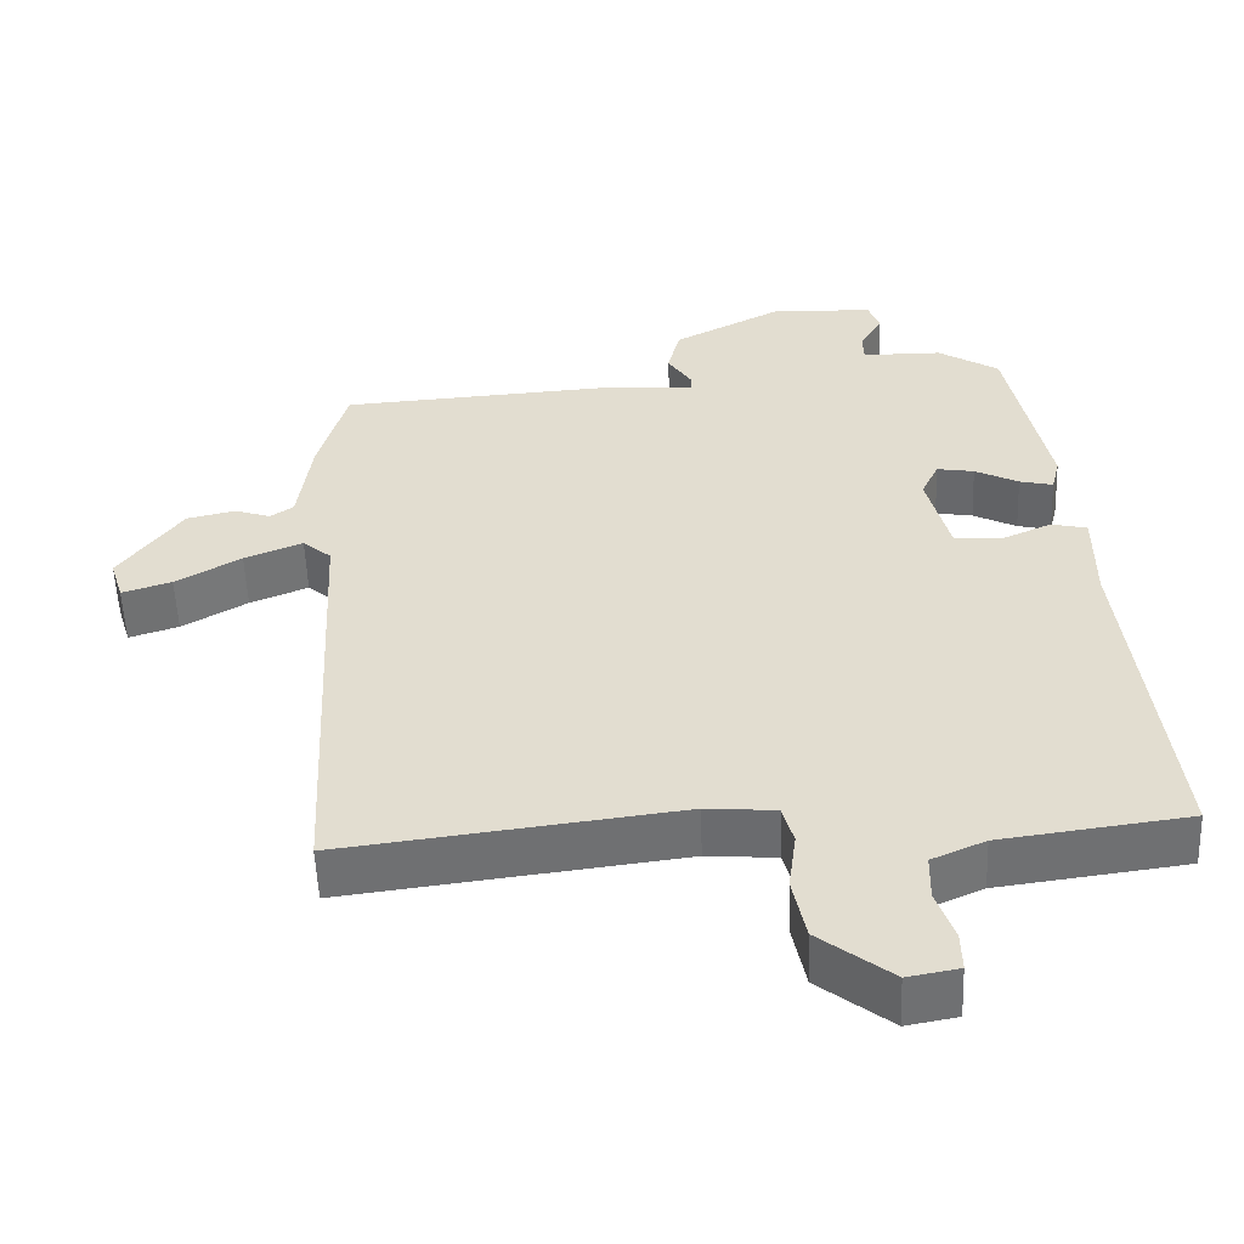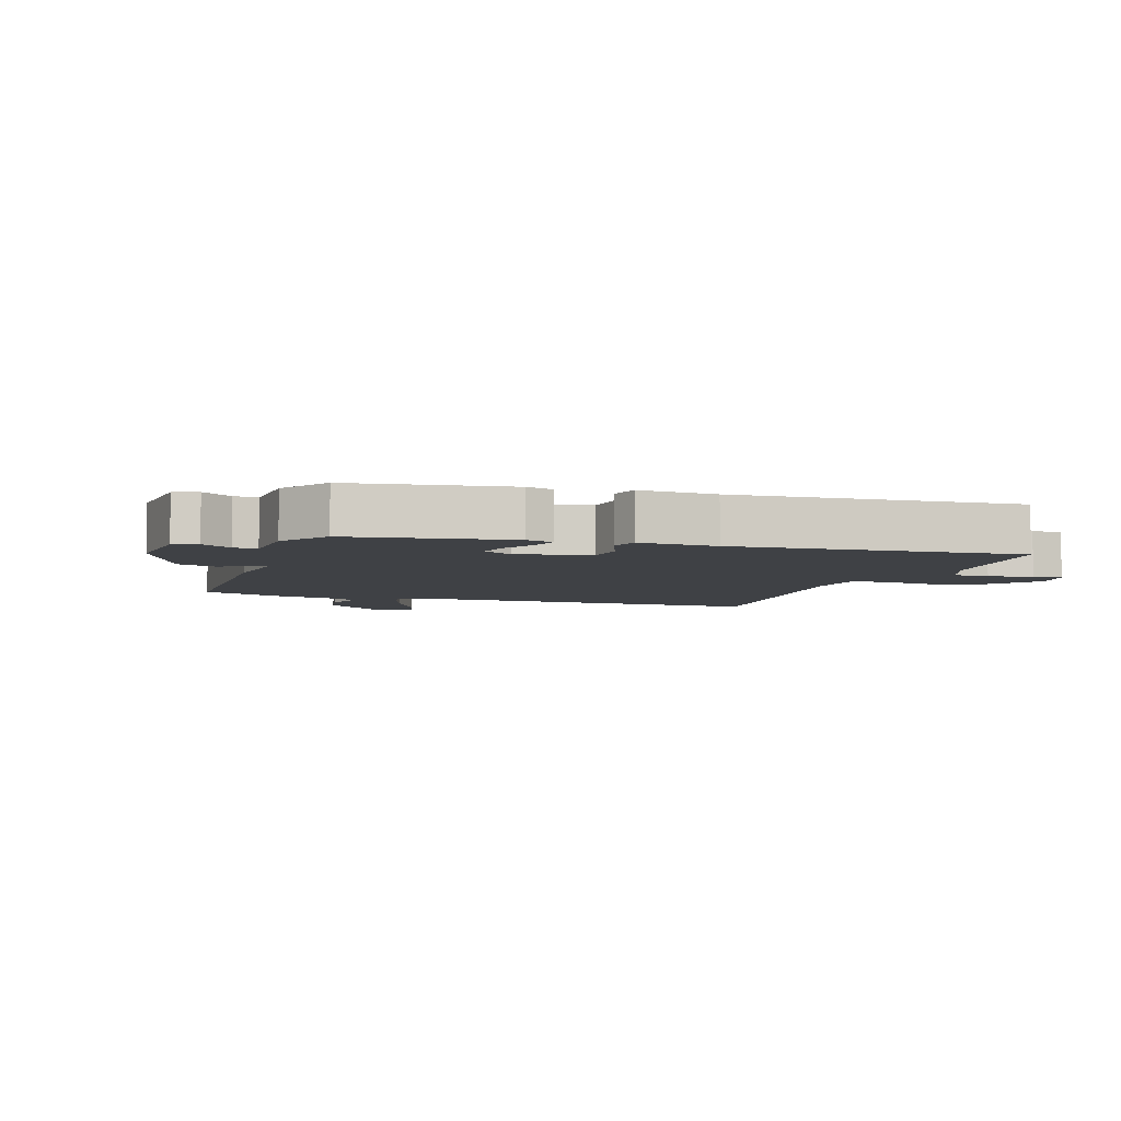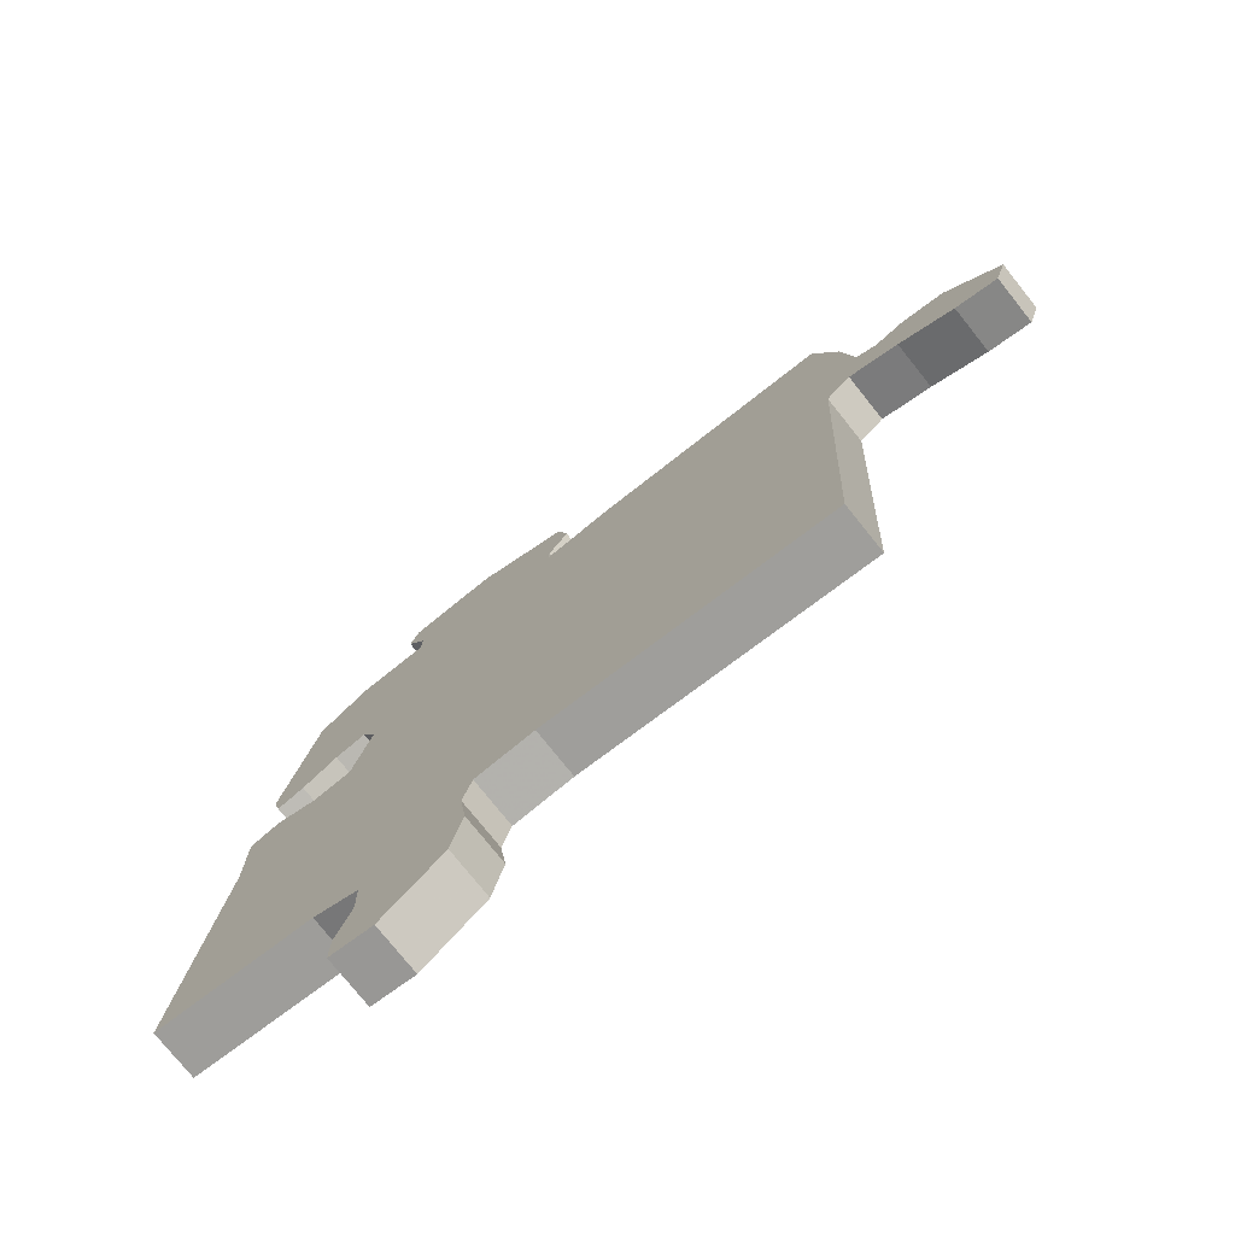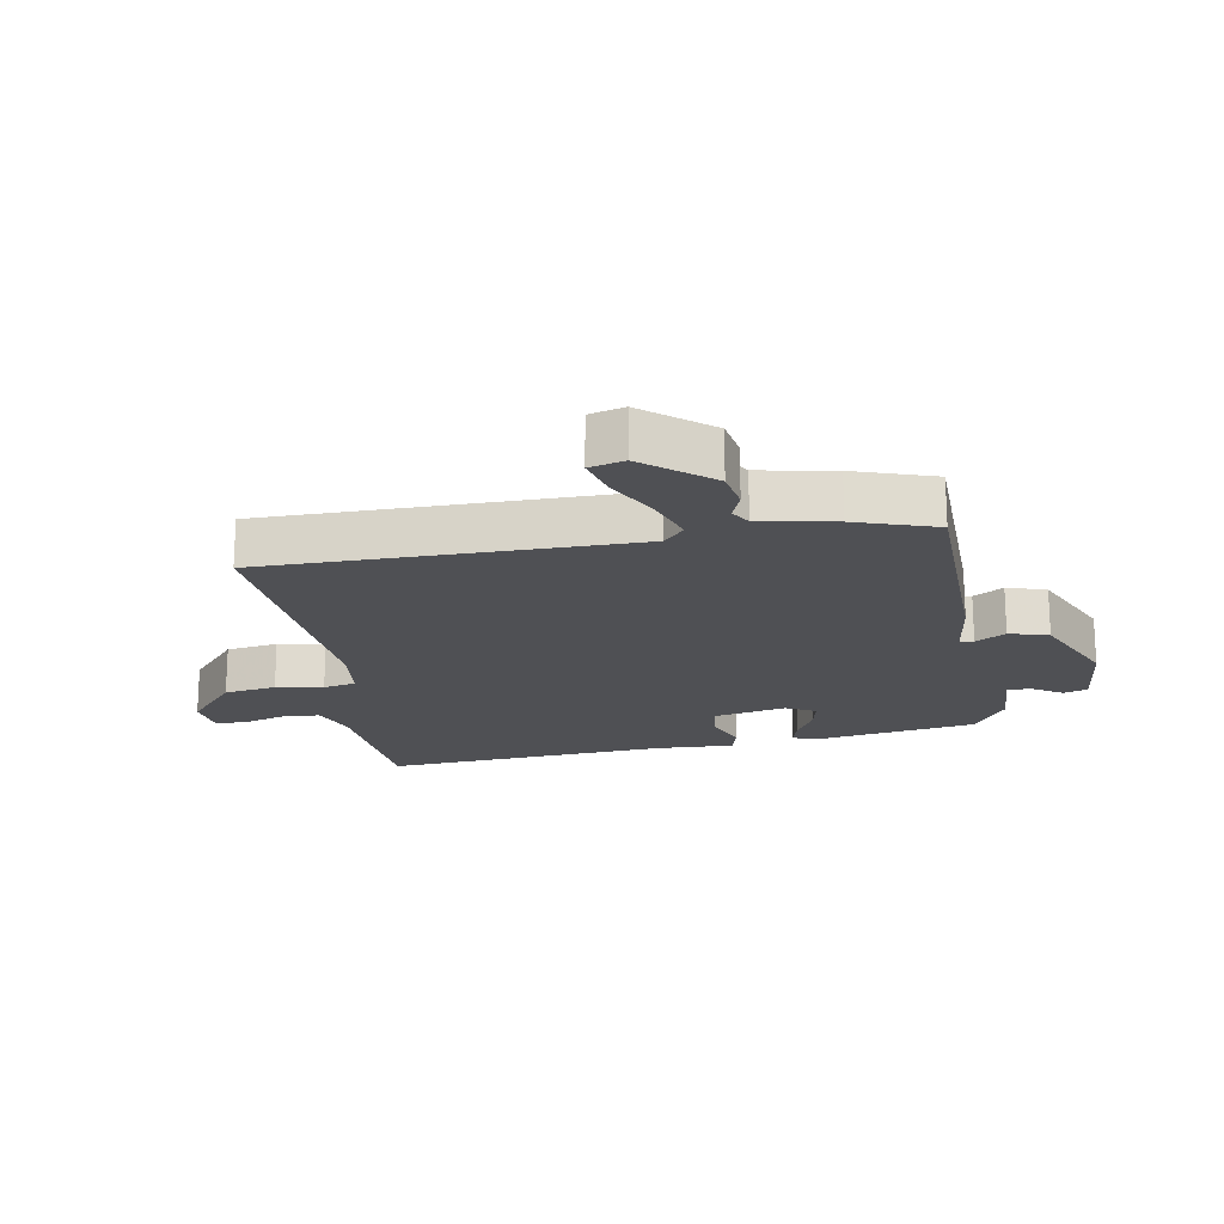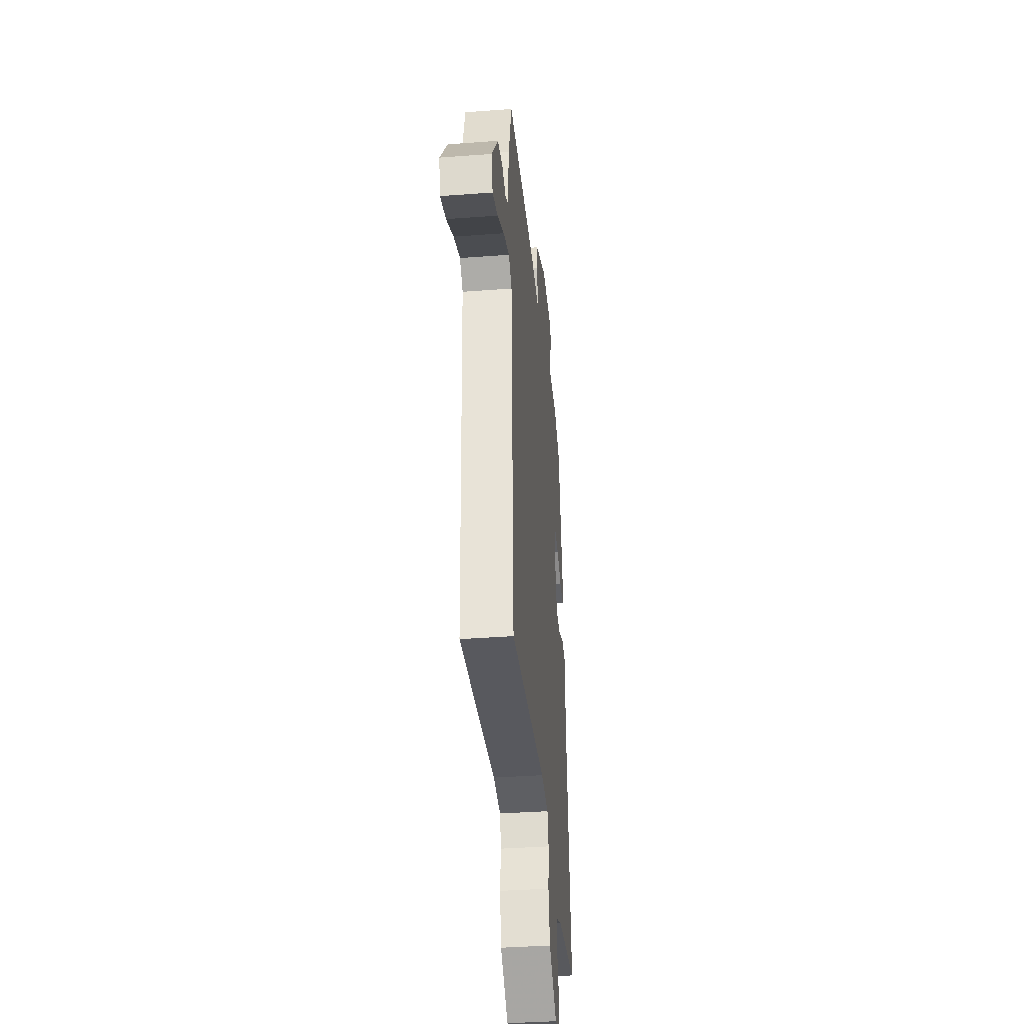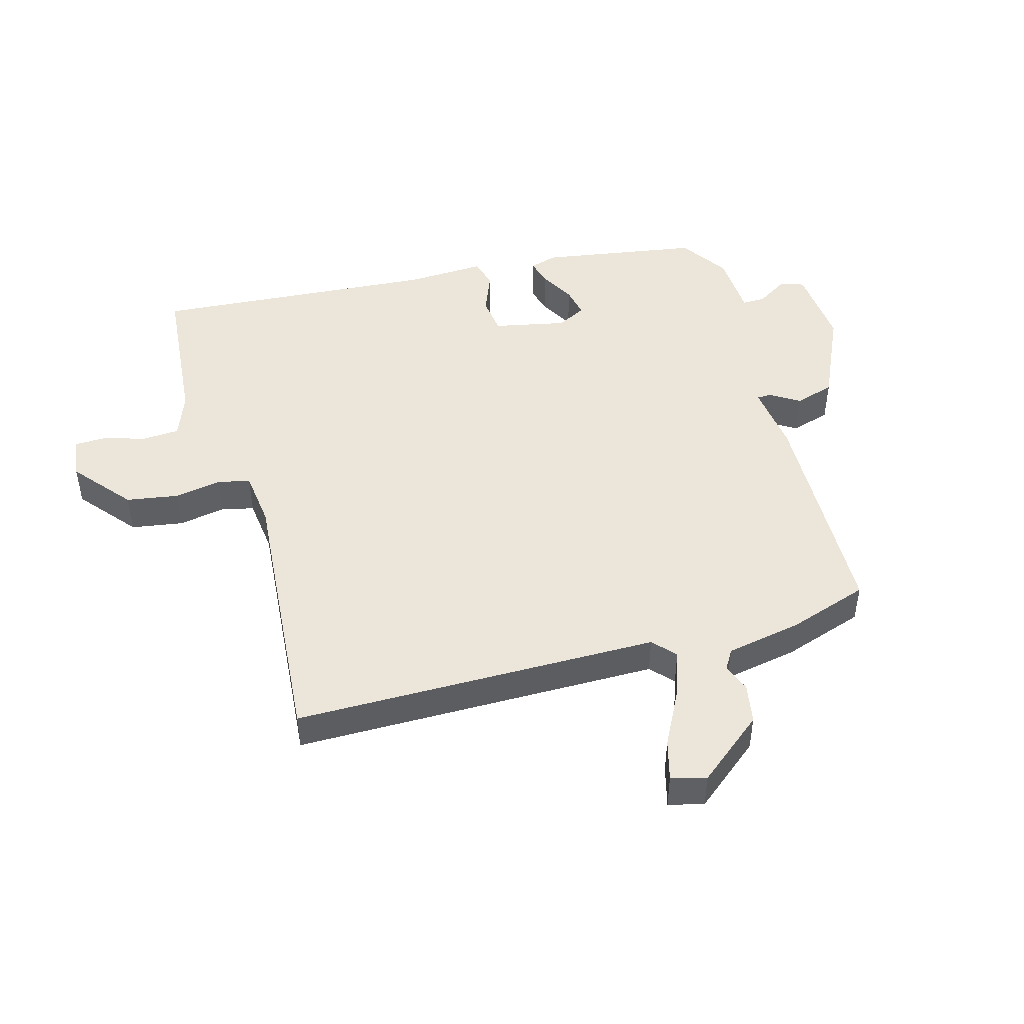
<metadata>
{"format":"obj","ext":"obj","renderer":"f3d","projection":"perspective","resolution":1024,"background":"white","views":[{"elev":-54.1,"azim":2.2,"up":"+Z"},{"elev":-5.6,"azim":68.9,"up":"+Y"},{"elev":-76.2,"azim":-141.4,"up":"+Z"},{"elev":-19.1,"azim":-82.7,"up":"+Y"},{"elev":-37.5,"azim":-84.5,"up":"+Z"},{"elev":47.5,"azim":-108.1,"up":"+Y"}]}
</metadata>
<code>
v -0.489 0.07 0.432
v -0.128 0.07 0.456
v -0.018 0.07 0.447
v -0.018 0.07 0.469
v -0.049 0.07 0.515
v -0.033 0.07 0.578
v 0.108 0.07 0.65
v 0.238 0.07 0.644
v 0.252 0.07 0.606
v 0.224 0.07 0.557
v 0.225 0.07 0.52
v 0.328 0.07 0.519
v 0.406 0.07 0.471
v 0.458 0.07 0.221
v 0.447 0.07 0.177
v 0.404 0.07 0.187
v 0.348 0.07 0.215
v 0.3 0.07 0.223
v 0.278 0.07 0.176
v 0.307 0.07 0.062
v 0.367 0.07 0.057
v 0.433 0.07 0.086
v 0.479 0.07 0.075
v 0.479 0.07 -0.049
v 0.533 0.07 -0.499
v 0.292 0.07 -0.531
v 0.223 0.07 -0.561
v 0.222 0.07 -0.62
v 0.245 0.07 -0.686
v 0.246 0.07 -0.736
v 0.18 0.07 -0.748
v 0.086 0.07 -0.676
v 0.069 0.07 -0.594
v 0.079 0.07 -0.519
v 0.065 0.07 -0.468
v -0.025 0.07 -0.461
v -0.458 0.07 -0.515
v -0.486 0.07 0.066
v -0.523 0.07 0.097
v -0.598 0.07 0.067
v -0.682 0.07 0.019
v -0.746 0.07 -0.001
v -0.763 0.07 0.054
v -0.682 0.07 0.163
v -0.619 0.07 0.177
v -0.573 0.07 0.162
v -0.543 0.07 0.182
v -0.526 0.07 0.302
v -0.489 0 0.432
v -0.128 0 0.456
v -0.018 0 0.447
v -0.018 0 0.469
v -0.049 0 0.515
v -0.033 0 0.578
v 0.108 0 0.65
v 0.238 0 0.644
v 0.252 0 0.606
v 0.224 0 0.557
v 0.225 0 0.52
v 0.328 0 0.519
v 0.406 0 0.471
v 0.458 0 0.221
v 0.447 0 0.177
v 0.404 0 0.187
v 0.348 0 0.215
v 0.3 0 0.223
v 0.278 0 0.176
v 0.307 0 0.062
v 0.367 0 0.057
v 0.433 0 0.086
v 0.479 0 0.075
v 0.479 0 -0.049
v 0.533 0 -0.499
v 0.292 0 -0.531
v 0.223 0 -0.561
v 0.222 0 -0.62
v 0.245 0 -0.686
v 0.246 0 -0.736
v 0.18 0 -0.748
v 0.086 0 -0.676
v 0.069 0 -0.594
v 0.079 0 -0.519
v 0.065 0 -0.468
v -0.025 0 -0.461
v -0.458 0 -0.515
v -0.486 0 0.066
v -0.523 0 0.097
v -0.598 0 0.067
v -0.682 0 0.019
v -0.746 0 -0.001
v -0.763 0 0.054
v -0.682 0 0.163
v -0.619 0 0.177
v -0.573 0 0.162
v -0.543 0 0.182
v -0.526 0 0.302
f 47 48 1 2
f 46 47 2 3
f 43 44 45 46
f 43 46 3
f 40 41 42 43
f 39 40 43 3
f 38 39 3
f 36 37 38 3
f 35 36 3
f 34 35 3 4
f 31 32 33 34
f 31 34 4
f 28 29 30 31
f 27 28 31 4
f 26 27 4
f 24 25 26
f 21 22 23 24
f 20 21 24 26
f 19 20 26 4
f 14 15 16 17
f 14 17 18
f 11 12 13 14
f 11 14 18
f 7 8 9 10
f 7 10 11
f 7 11 18 19
f 6 7 19
f 4 5 6 19
f 50 49 96 95
f 51 50 95 94
f 94 93 92 91
f 51 94 91
f 91 90 89 88
f 51 91 88 87
f 51 87 86
f 51 86 85 84
f 51 84 83
f 52 51 83 82
f 82 81 80 79
f 52 82 79
f 79 78 77 76
f 52 79 76 75
f 52 75 74
f 74 73 72
f 72 71 70 69
f 74 72 69 68
f 52 74 68 67
f 65 64 63 62
f 66 65 62
f 62 61 60 59
f 66 62 59
f 58 57 56 55
f 59 58 55
f 67 66 59 55
f 67 55 54
f 67 54 53 52
f 1 49 50 2
f 2 50 51 3
f 3 51 52 4
f 4 52 53 5
f 5 53 54 6
f 6 54 55 7
f 7 55 56 8
f 8 56 57 9
f 9 57 58 10
f 10 58 59 11
f 11 59 60 12
f 12 60 61 13
f 13 61 62 14
f 14 62 63 15
f 15 63 64 16
f 16 64 65 17
f 17 65 66 18
f 18 66 67 19
f 19 67 68 20
f 20 68 69 21
f 21 69 70 22
f 22 70 71 23
f 23 71 72 24
f 24 72 73 25
f 25 73 74 26
f 26 74 75 27
f 27 75 76 28
f 28 76 77 29
f 29 77 78 30
f 30 78 79 31
f 31 79 80 32
f 32 80 81 33
f 33 81 82 34
f 34 82 83 35
f 35 83 84 36
f 36 84 85 37
f 37 85 86 38
f 38 86 87 39
f 39 87 88 40
f 40 88 89 41
f 41 89 90 42
f 42 90 91 43
f 43 91 92 44
f 44 92 93 45
f 45 93 94 46
f 46 94 95 47
f 47 95 96 48
f 48 96 49 1

</code>
